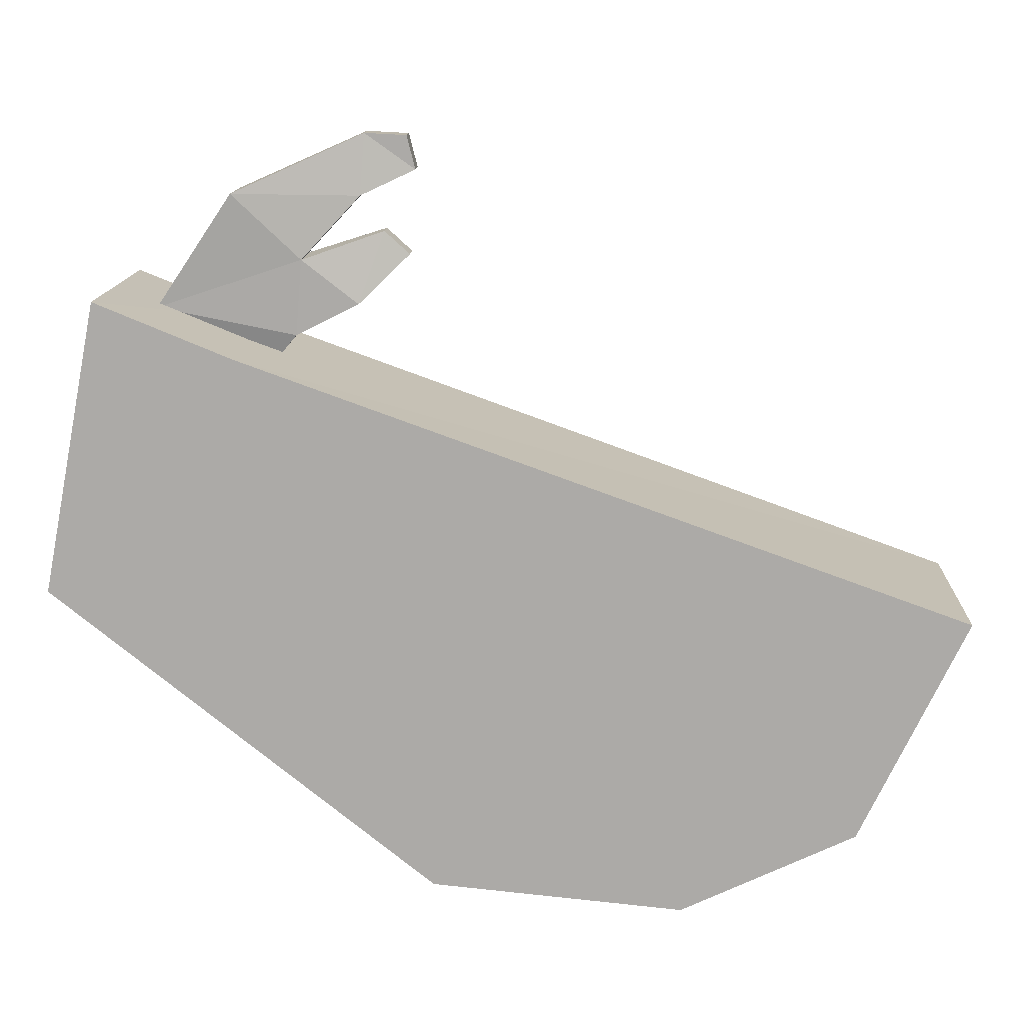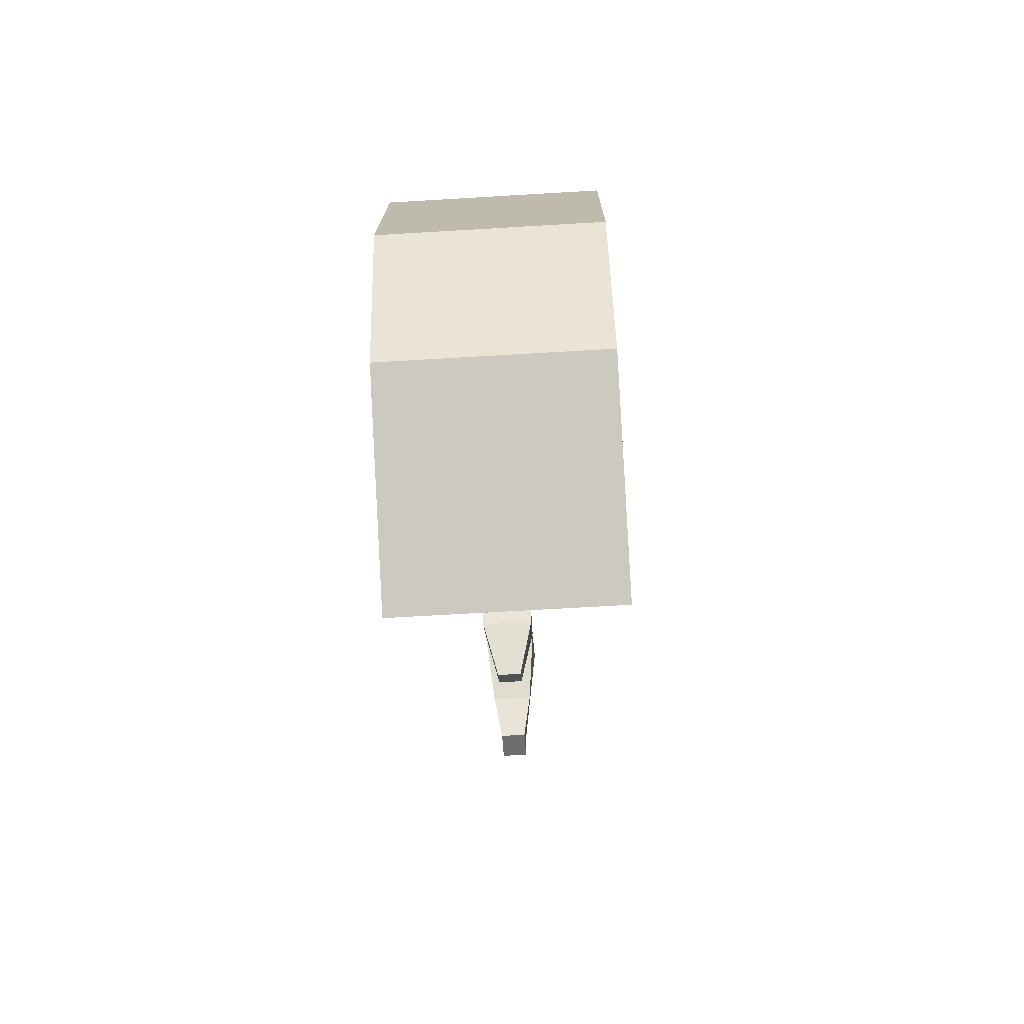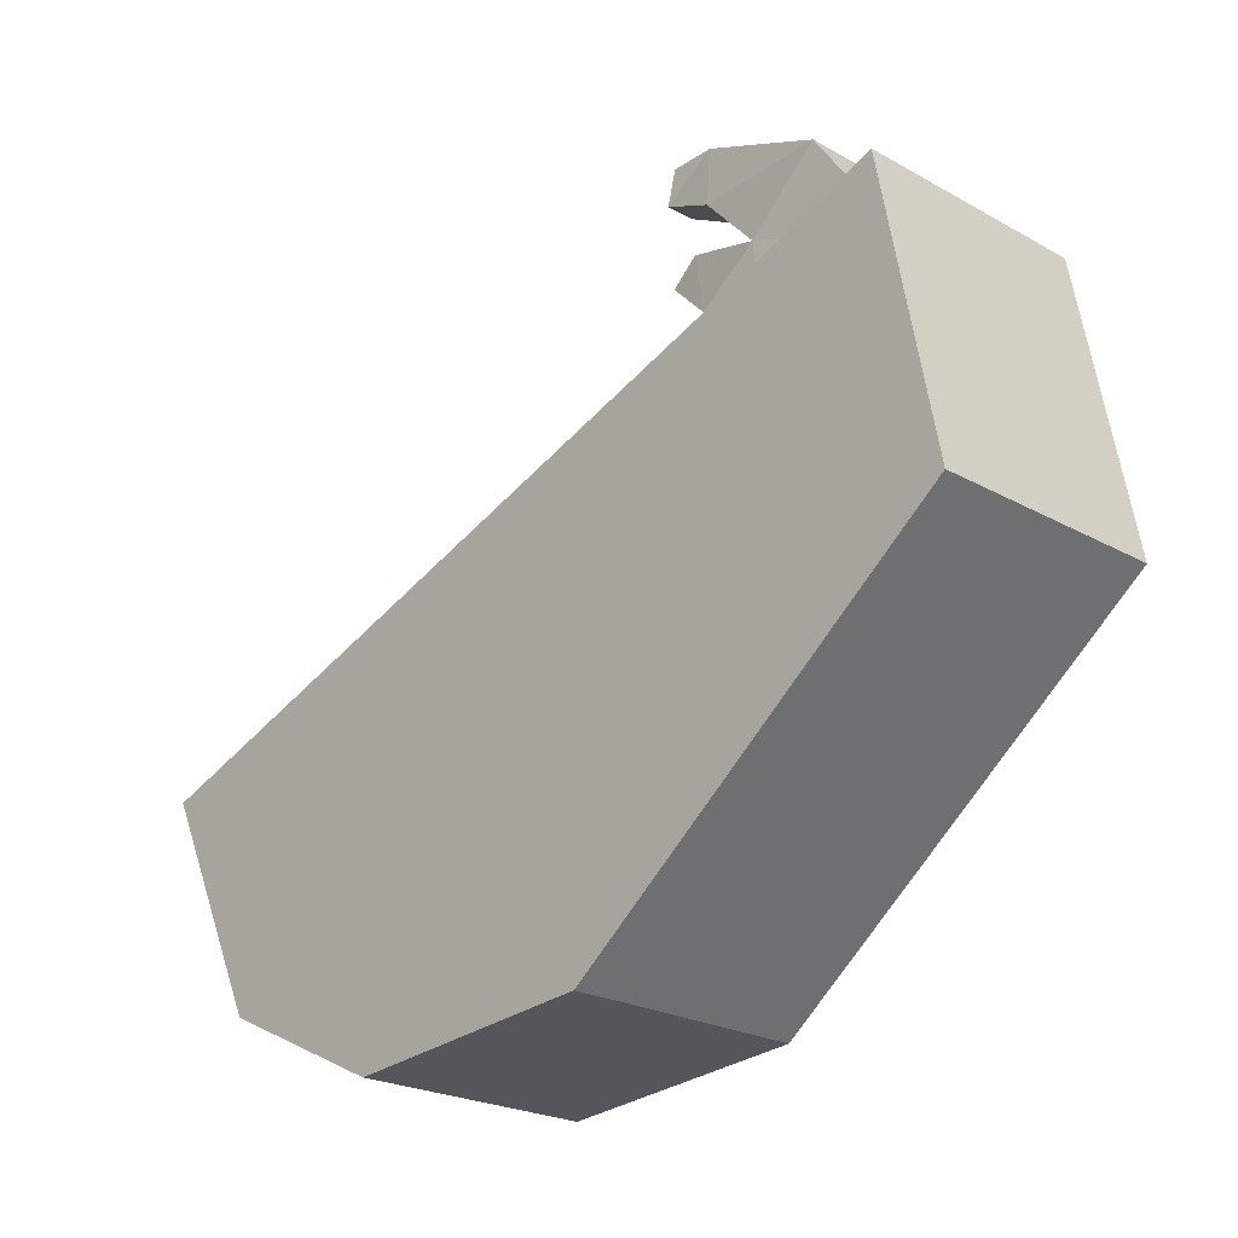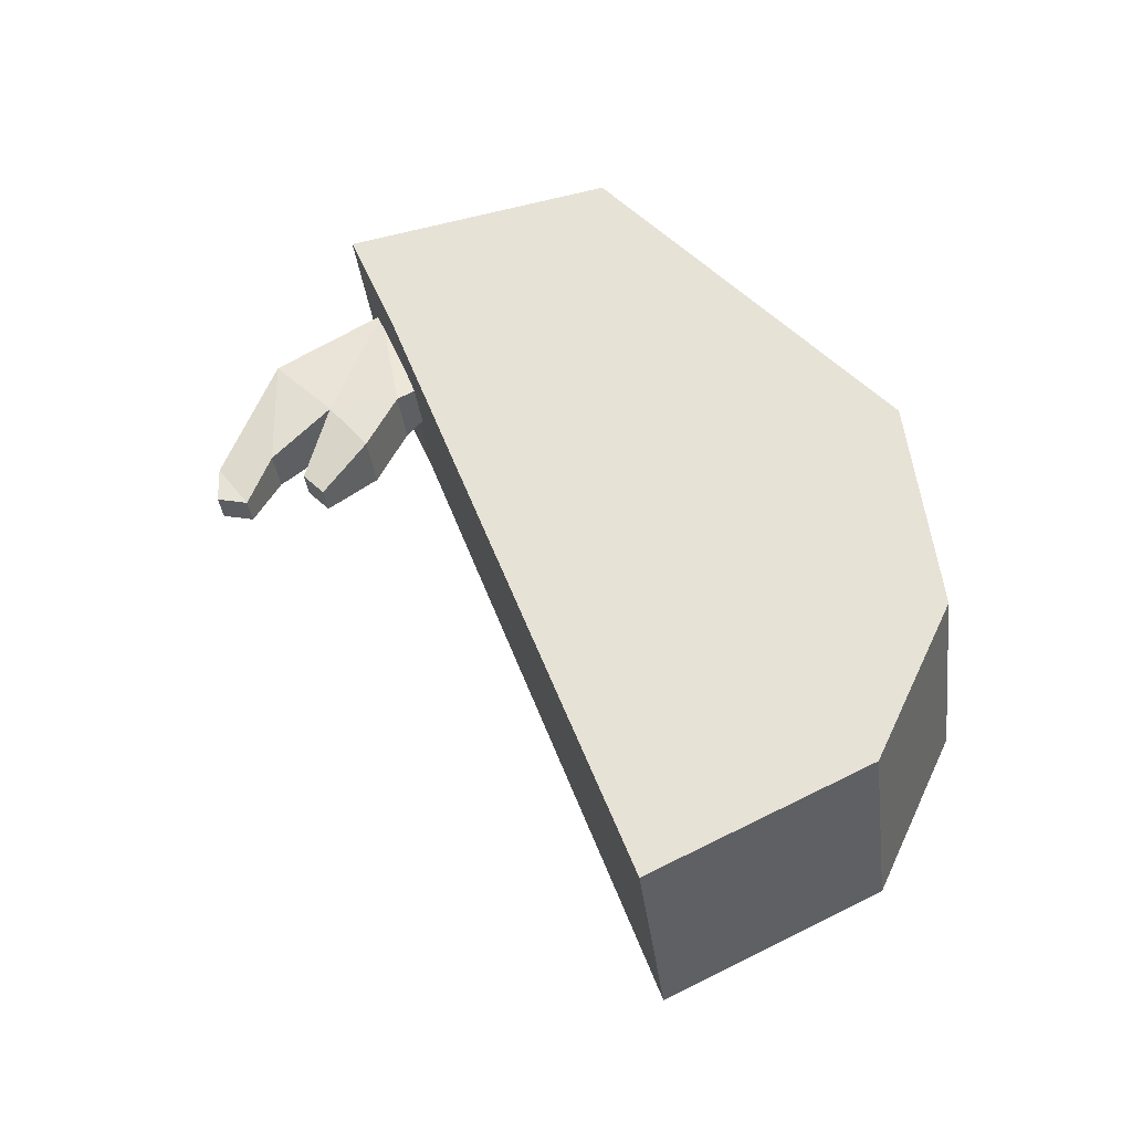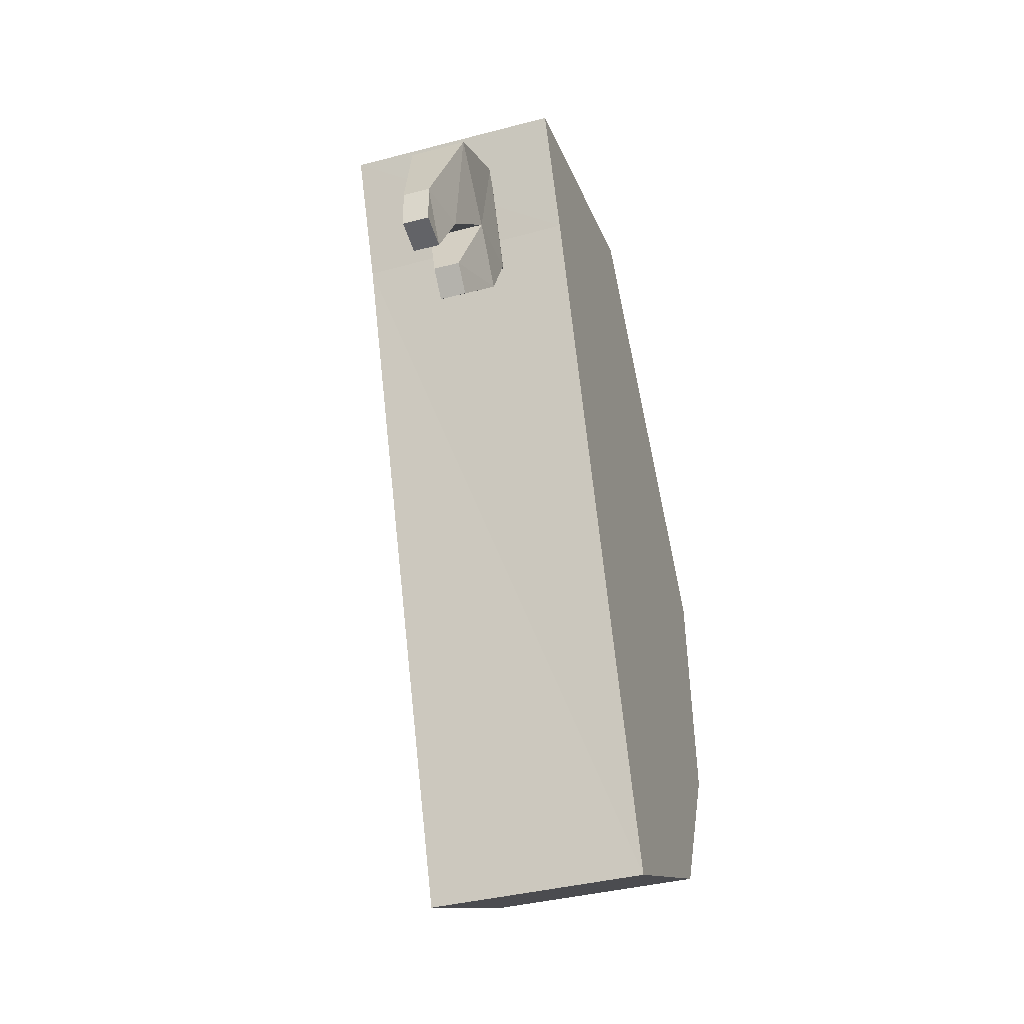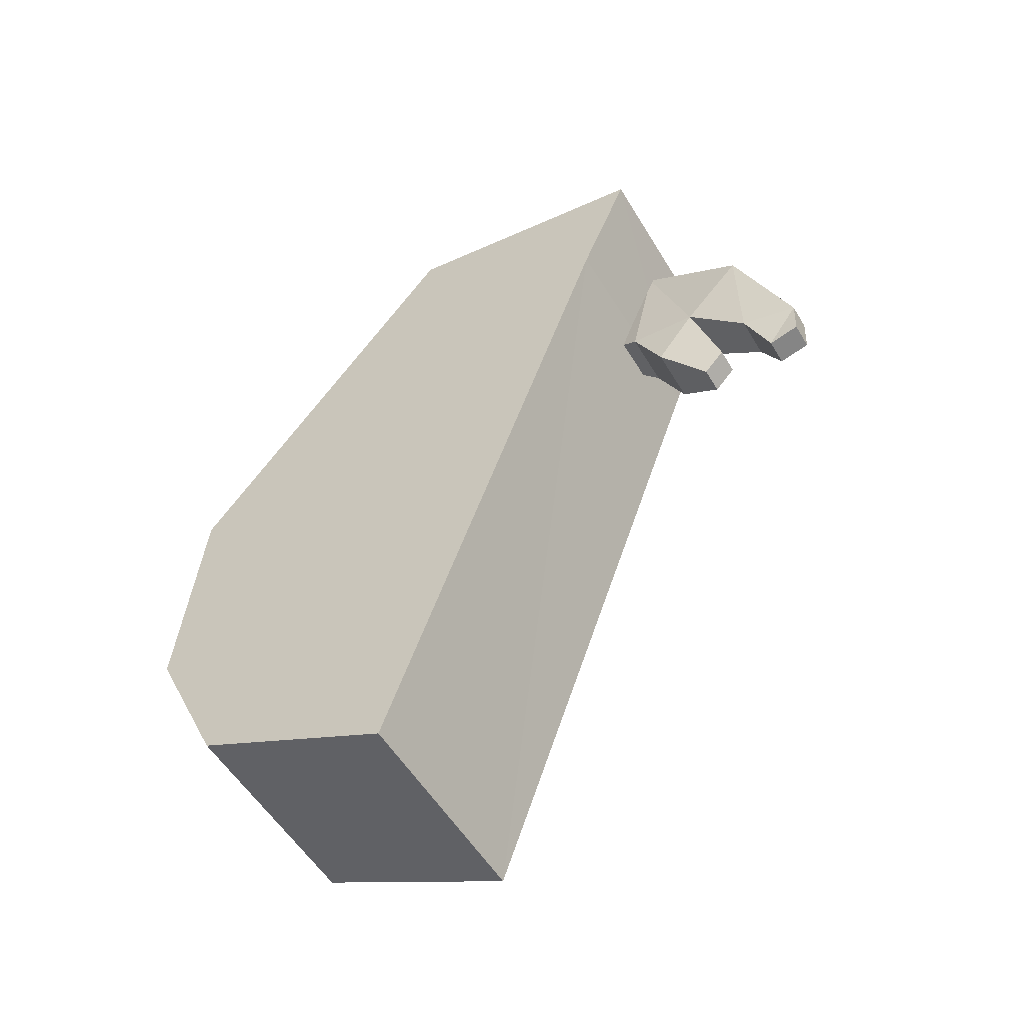
<metadata>
{"format":"obj","ext":"obj","renderer":"f3d","projection":"perspective","resolution":1024,"background":"white","views":[{"elev":13.5,"azim":92.3,"up":"+Y"},{"elev":-68.1,"azim":3.4,"up":"+Z"},{"elev":-22.7,"azim":-43.9,"up":"+Y"},{"elev":-38.2,"azim":-82.8,"up":"+Z"},{"elev":-38.2,"azim":-161.6,"up":"+Z"},{"elev":-54.3,"azim":120.6,"up":"+Z"}]}
</metadata>
<code>
o Plane
v -0 0.7916 0.3669
v -0 0.2529 -0.3877
v -0 0.1704 -0.213
v -0 0.4761 -0.4945
v -0 0.1947 0.03935
v -0 0.5004 0.4228
v -0.2397 0.7916 0.3669
v -0.2397 0.2529 -0.3877
v -0.2397 0.1704 -0.213
v -0.2397 0.4761 -0.4945
v -0.2397 0.1947 0.03935
v -0.2397 0.5004 0.4228
v -0.1245 0.9453 0.1124
v -0.1079 0.8857 0.2465
v -0.1156 0.7697 0.3252
v -0.1245 0.9432 0.06984
v -0.1245 0.9091 0.06132
v -0.1158 0.8836 0.1167
v -0.1079 0.8197 0.1763
v -0.1246 0.8474 0.09325
v -0.1246 0.824 0.06771
v -0.1079 0.7751 0.1188
v -0.1079 0.7431 0.1826
v -0.1156 0.7176 0.2039
v -0.1535 0.9453 0.1124
v -0.1702 0.8857 0.2465
v -0.1624 0.7697 0.3252
v -0.1535 0.9432 0.06984
v -0.1535 0.9091 0.06132
v -0.1622 0.8836 0.1167
v -0.1702 0.8197 0.1763
v -0.1534 0.8474 0.09325
v -0.1534 0.824 0.06771
v -0.1702 0.7751 0.1188
v -0.1702 0.7431 0.1826
v -0.1624 0.7176 0.2039
v -0 0.3645 -0.4411
v -0 0.646 0.3948
v -0 0.736 0.2304
v -0 0.6073 0.271
v -0.2397 0.3645 -0.4411
v -0.2397 0.646 0.3948
v -0.2397 0.7383 0.2331
v -0.2397 0.6097 0.2738
f 38 39 40
f 41 43 44
f 38 12 42
f 2 9 3
f 37 10 41
f 5 12 6
f 43 10 39
f 3 11 5
f 15 23 19
f 35 27 31
f 15 36 24
f 14 27 15
f 22 33 21
f 19 30 18
f 16 25 13
f 23 34 22
f 20 31 19
f 17 28 16
f 24 35 23
f 13 26 14
f 21 32 20
f 18 29 17
f 40 37 5
f 37 39 4
f 12 11 44
f 42 43 7
f 38 1 39
f 41 10 43
f 7 1 38
f 38 6 12
f 42 7 38
f 2 8 9
f 8 2 41
f 2 37 41
f 37 4 10
f 5 11 12
f 10 4 39
f 39 1 43
f 1 7 43
f 3 9 11
f 13 14 18
f 14 15 19
f 15 24 23
f 23 22 19
f 22 21 20
f 19 22 20
f 18 17 13
f 17 16 13
f 19 18 14
f 27 26 31
f 26 25 30
f 31 26 30
f 25 28 29
f 25 29 30
f 35 36 27
f 33 34 32
f 34 35 31
f 31 32 34
f 15 27 36
f 14 26 27
f 22 34 33
f 19 31 30
f 16 28 25
f 23 35 34
f 20 32 31
f 17 29 28
f 24 36 35
f 13 25 26
f 21 33 32
f 18 30 29
f 2 3 37
f 3 5 37
f 5 6 40
f 6 38 40
f 37 40 39
f 11 9 41
f 9 8 41
f 41 44 11
f 44 42 12
f 42 44 43

</code>
